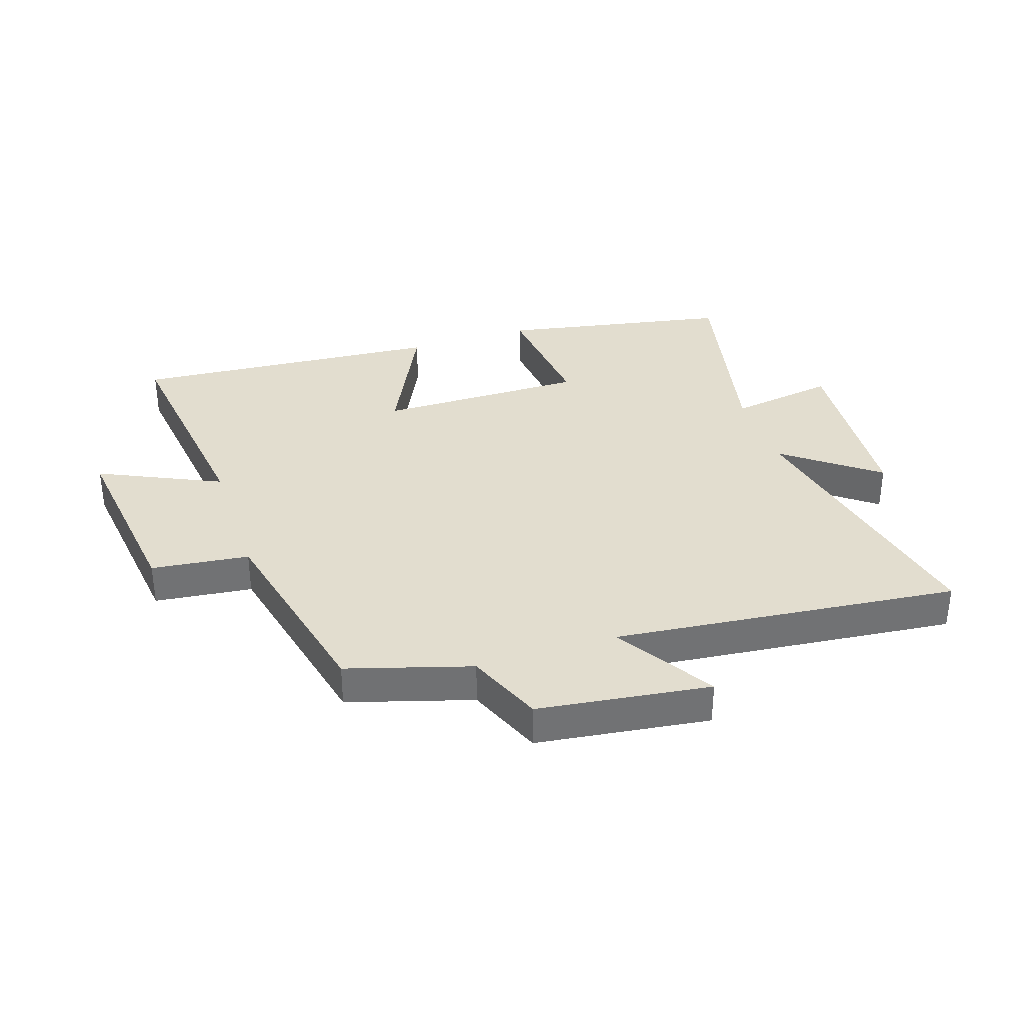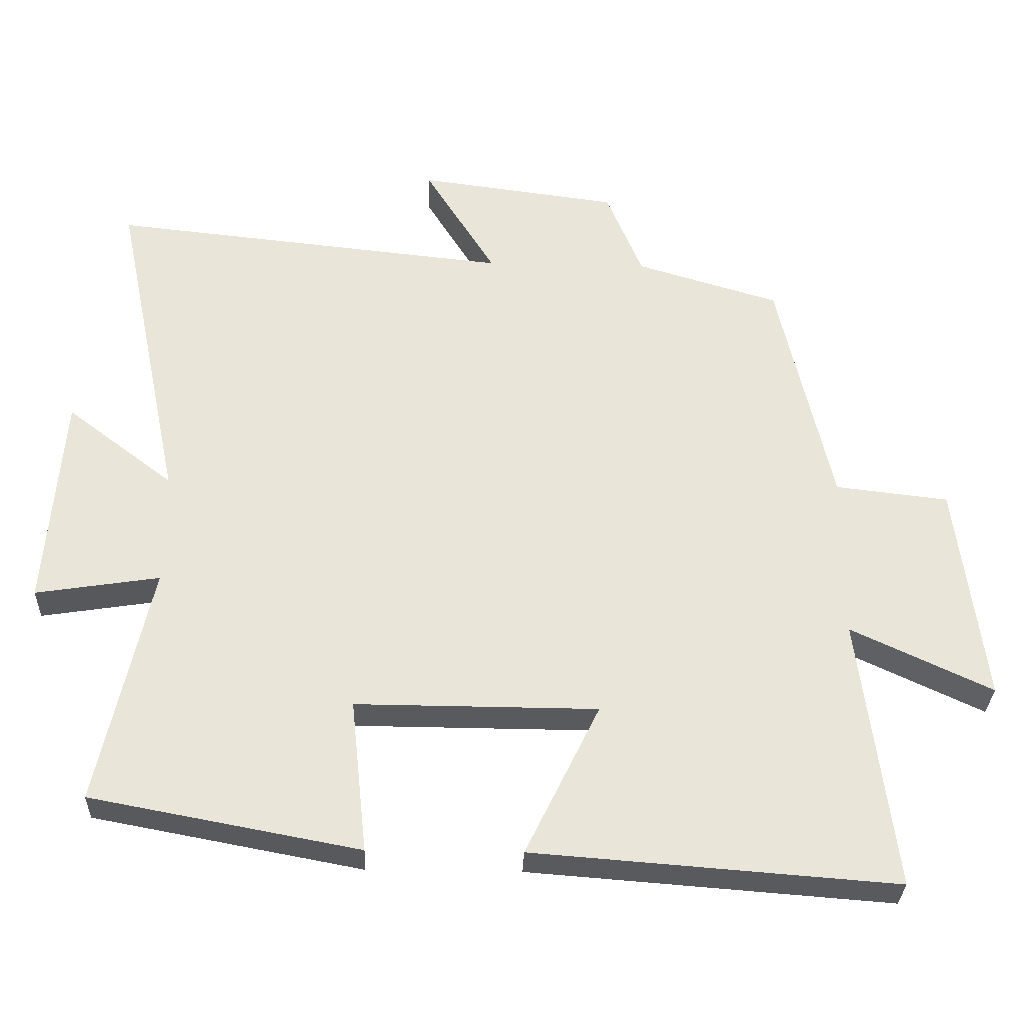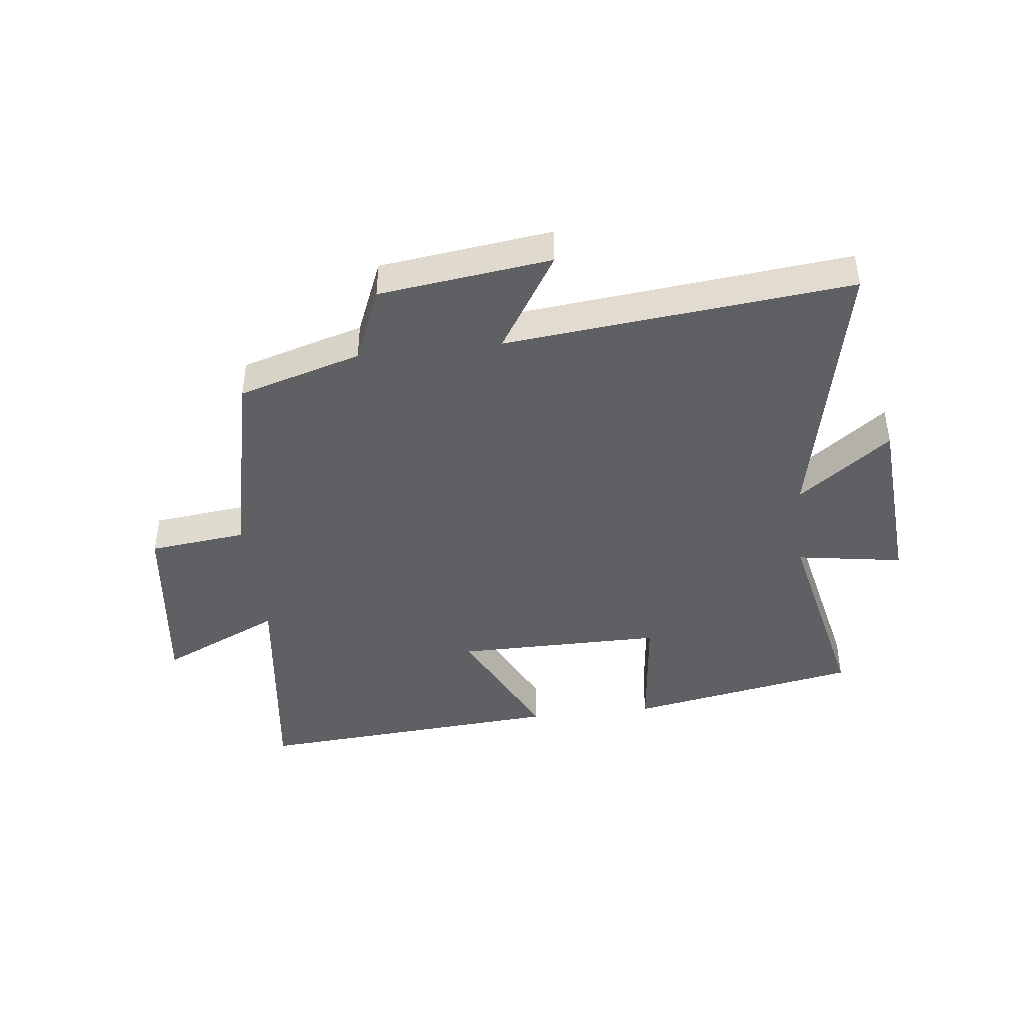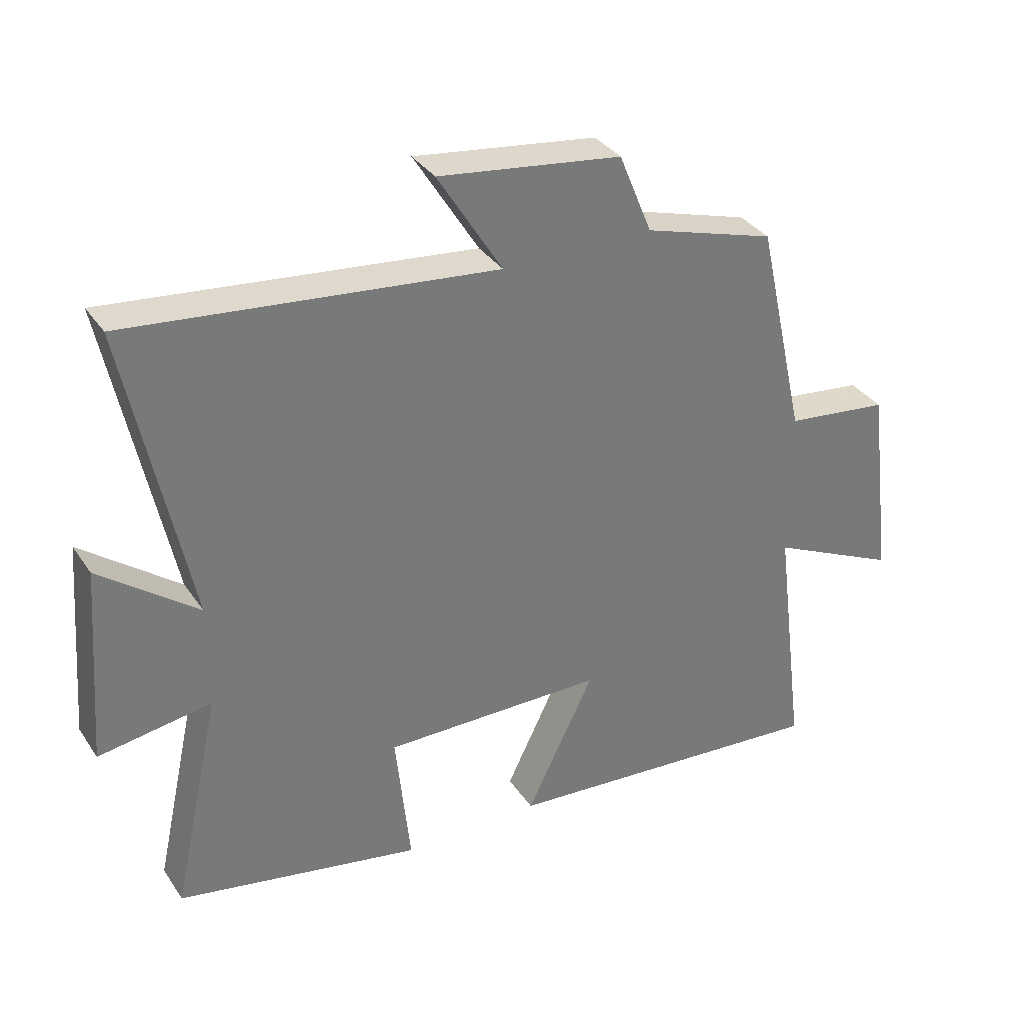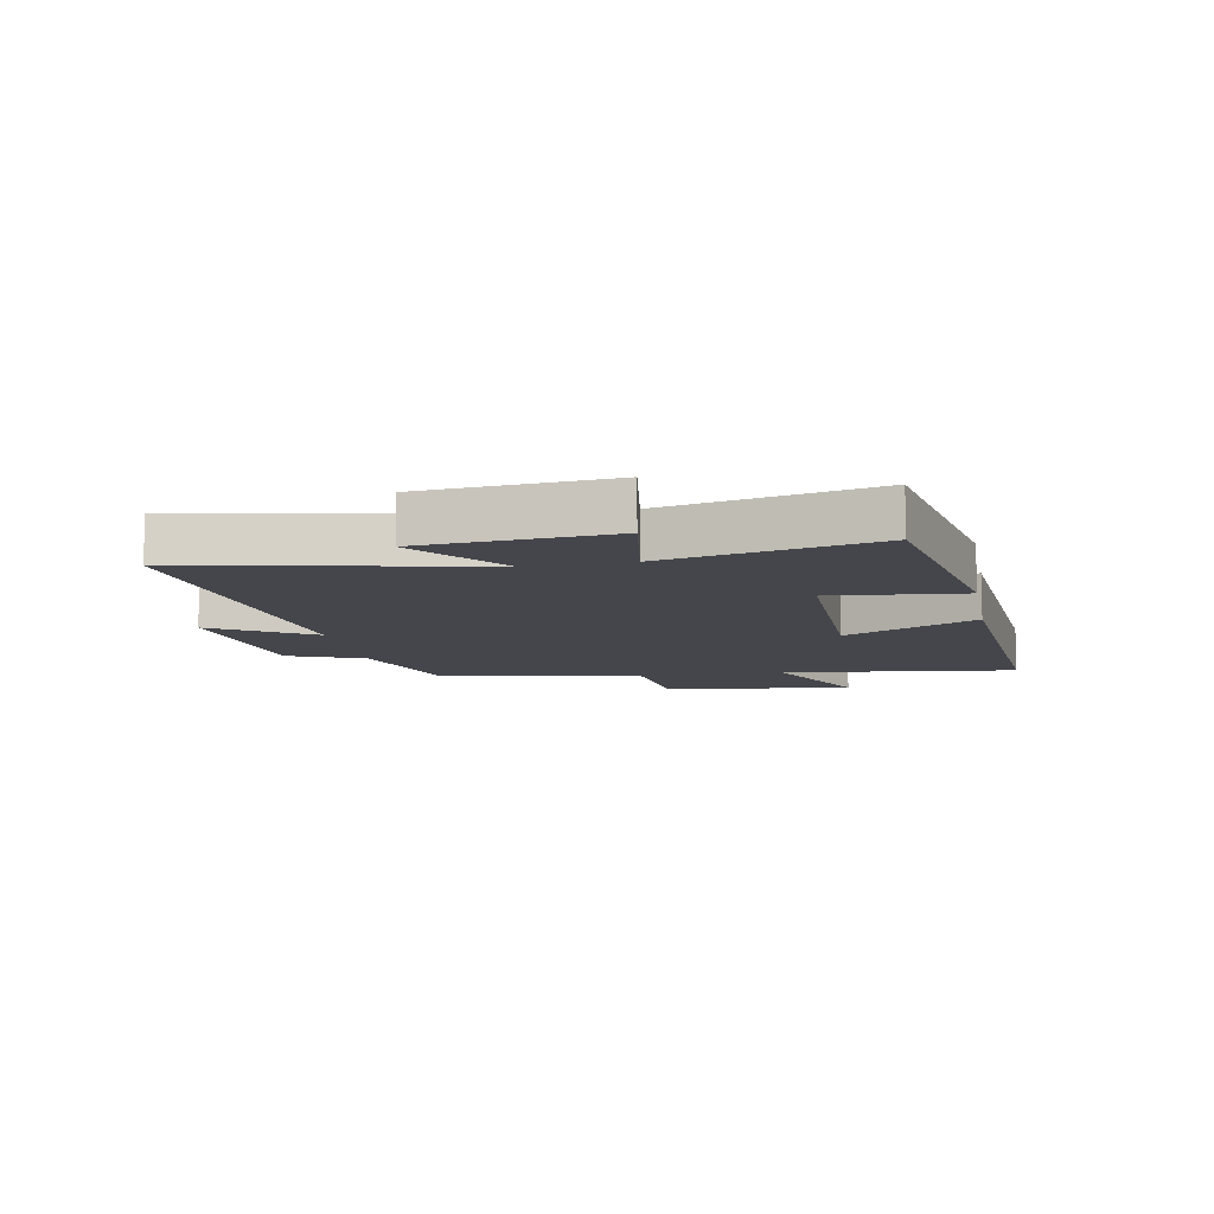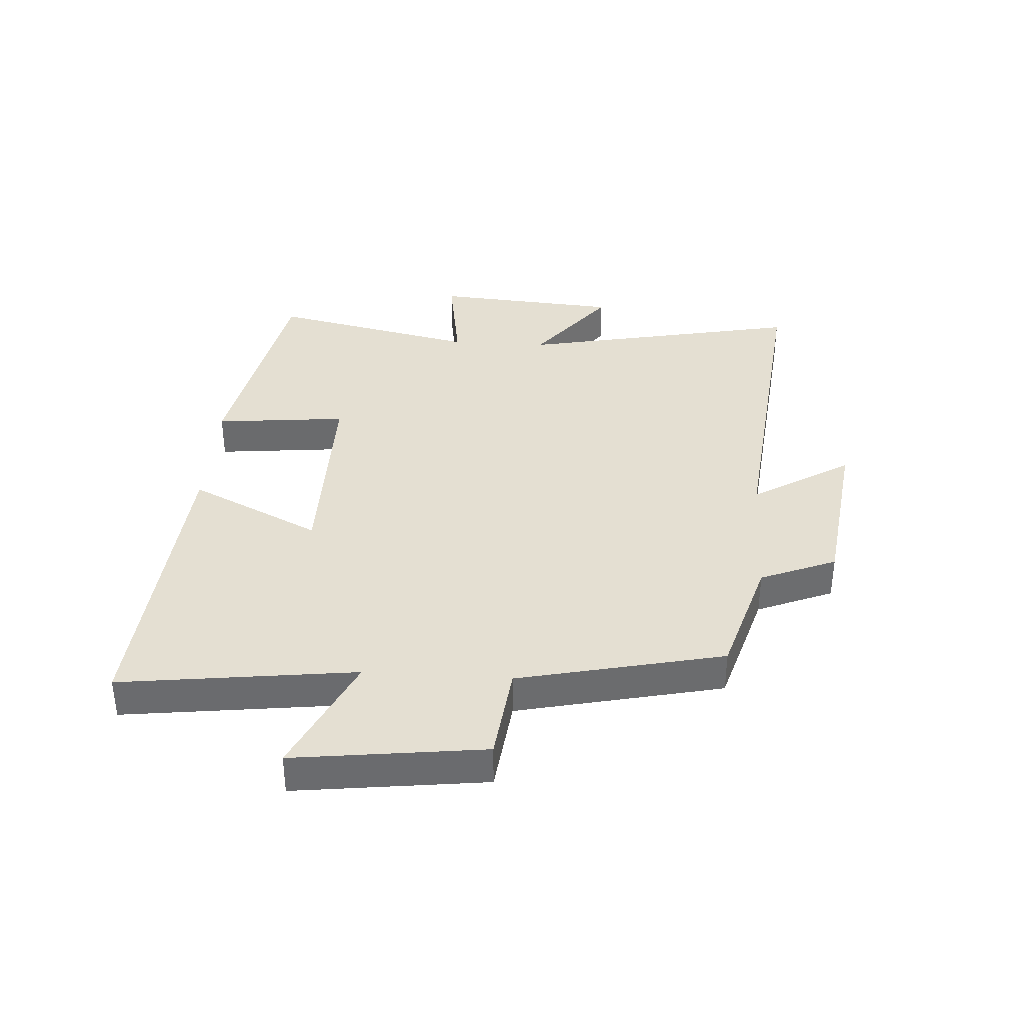
<metadata>
{"format":"obj","ext":"obj","renderer":"f3d","projection":"perspective","resolution":1024,"background":"white","views":[{"elev":34.9,"azim":-18.3,"up":"+Y"},{"elev":-30.9,"azim":178.1,"up":"+Z"},{"elev":-43.1,"azim":6.5,"up":"+Y"},{"elev":34.2,"azim":151.0,"up":"+Z"},{"elev":-10.1,"azim":100.9,"up":"+Y"},{"elev":36.9,"azim":-86.3,"up":"+Y"}]}
</metadata>
<code>
v 0.576 0.07 -0.427
v 0.19 0.07 -0.5
v 0.213 0.07 -0.279
v -0.135 0.07 -0.281
v -0.028 0.07 -0.5
v -0.55 0.07 -0.54
v -0.5 0.07 -0.147
v -0.703 0.07 -0.242
v -0.663 0.07 0.076
v -0.5 0.07 0.095
v -0.423 0.07 0.438
v -0.217 0.07 0.5
v -0.165 0.07 0.627
v 0.123 0.07 0.665
v 0.021 0.07 0.5
v 0.598 0.07 0.561
v 0.5 0.07 0.086
v 0.654 0.07 0.204
v 0.678 0.07 -0.108
v 0.5 0.07 -0.08
v 0.576 0 -0.427
v 0.19 0 -0.5
v 0.213 0 -0.279
v -0.135 0 -0.281
v -0.028 0 -0.5
v -0.55 0 -0.54
v -0.5 0 -0.147
v -0.703 0 -0.242
v -0.663 0 0.076
v -0.5 0 0.095
v -0.423 0 0.438
v -0.217 0 0.5
v -0.165 0 0.627
v 0.123 0 0.665
v 0.021 0 0.5
v 0.598 0 0.561
v 0.5 0 0.086
v 0.654 0 0.204
v 0.678 0 -0.108
v 0.5 0 -0.08
f 17 18 19 20
f 15 16 17
f 15 17 20
f 12 13 14 15
f 15 20 1
f 12 15 1
f 11 12 1
f 10 11 1
f 7 8 9 10
f 4 5 6 7
f 3 4 7 10
f 1 2 3
f 1 3 10
f 40 39 38 37
f 37 36 35
f 40 37 35
f 35 34 33 32
f 21 40 35
f 21 35 32
f 21 32 31
f 21 31 30
f 30 29 28 27
f 27 26 25 24
f 30 27 24 23
f 23 22 21
f 30 23 21
f 1 21 22 2
f 2 22 23 3
f 3 23 24 4
f 4 24 25 5
f 5 25 26 6
f 6 26 27 7
f 7 27 28 8
f 8 28 29 9
f 9 29 30 10
f 10 30 31 11
f 11 31 32 12
f 12 32 33 13
f 13 33 34 14
f 14 34 35 15
f 15 35 36 16
f 16 36 37 17
f 17 37 38 18
f 18 38 39 19
f 19 39 40 20
f 20 40 21 1

</code>
